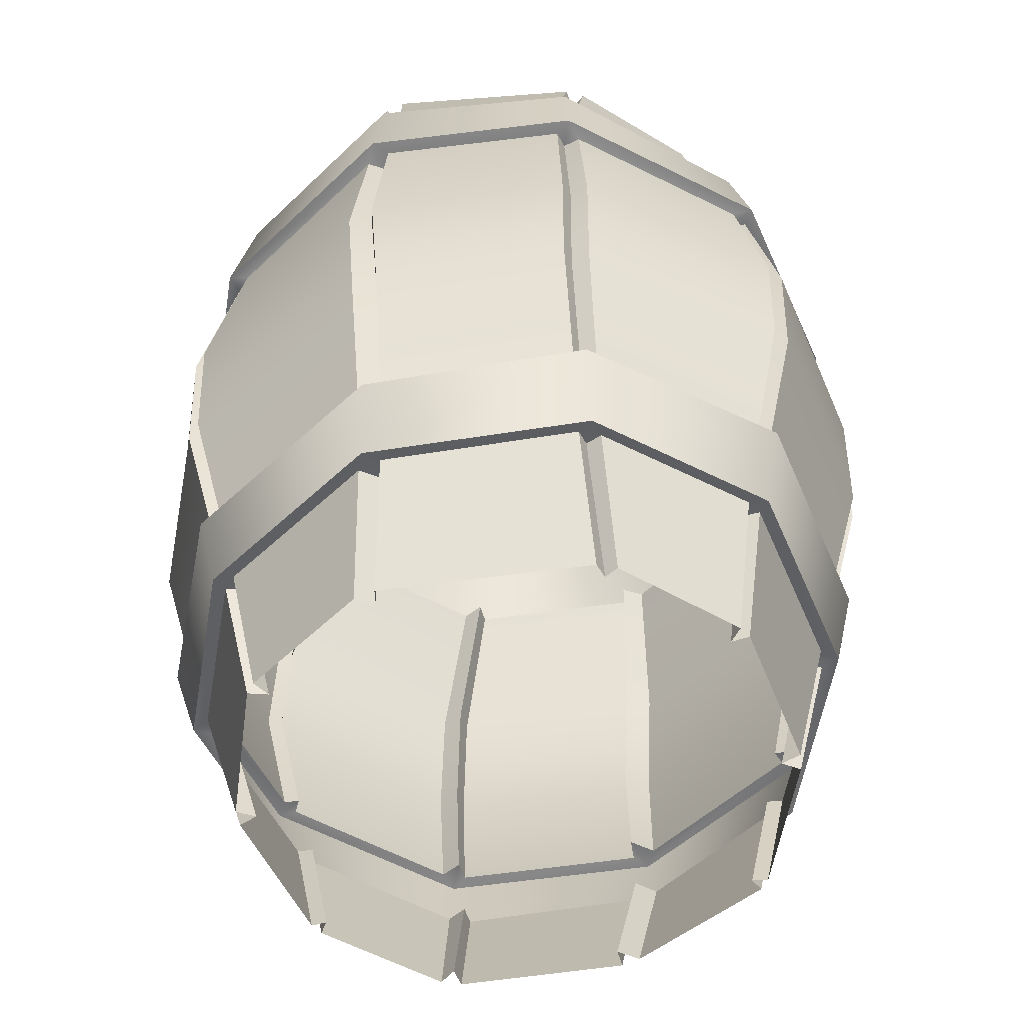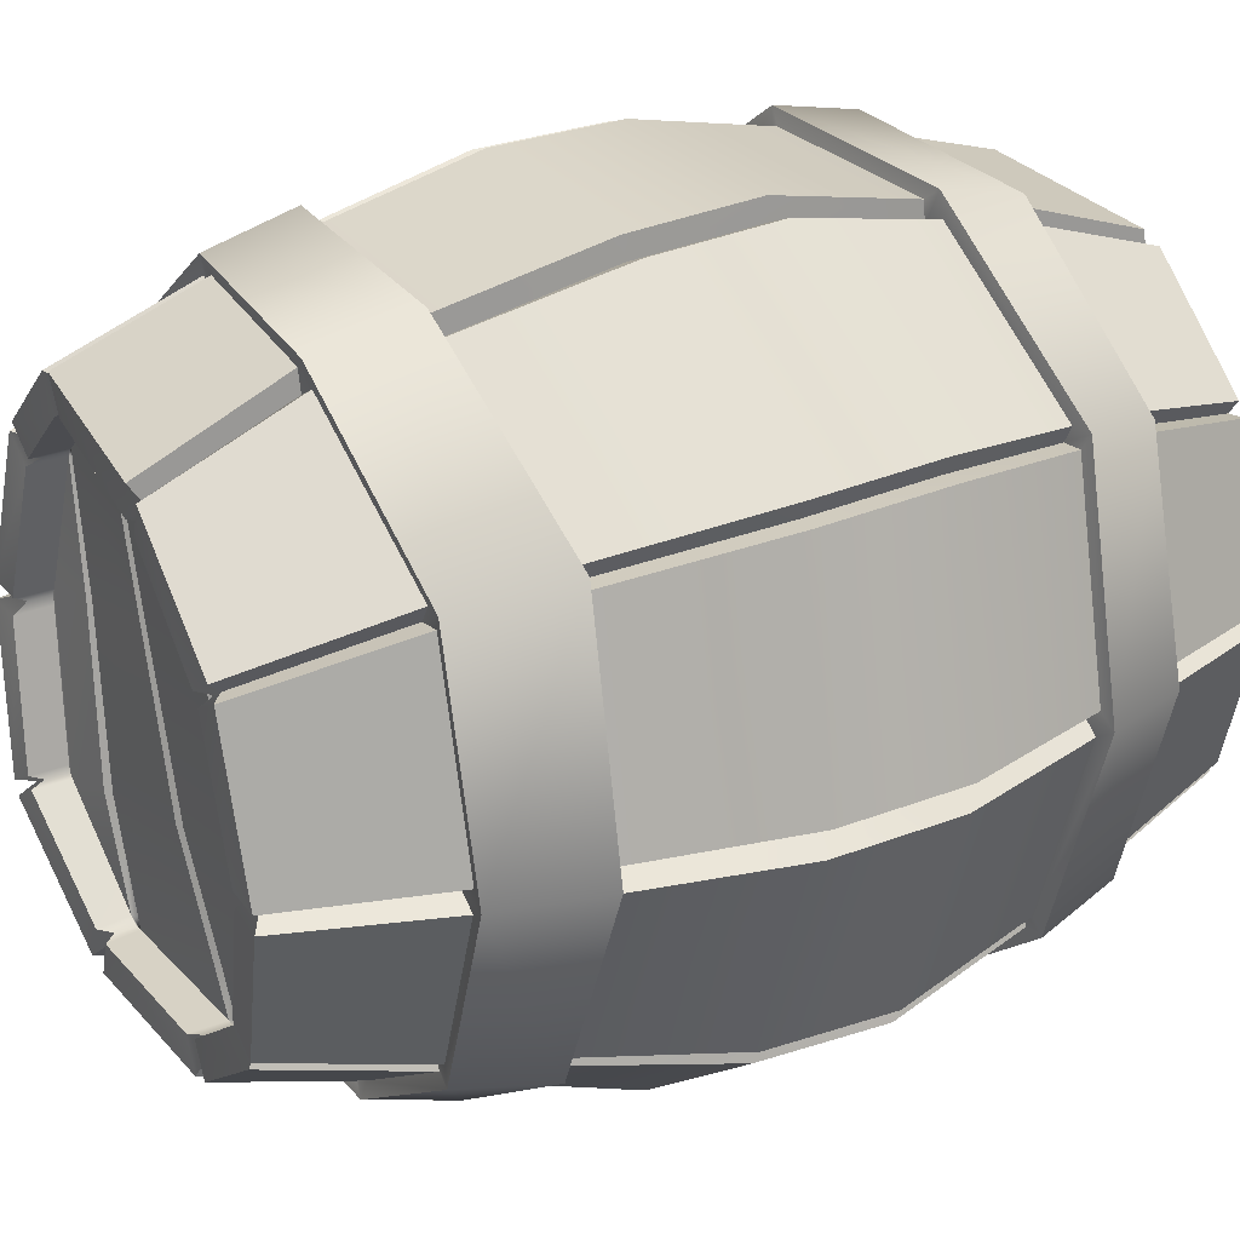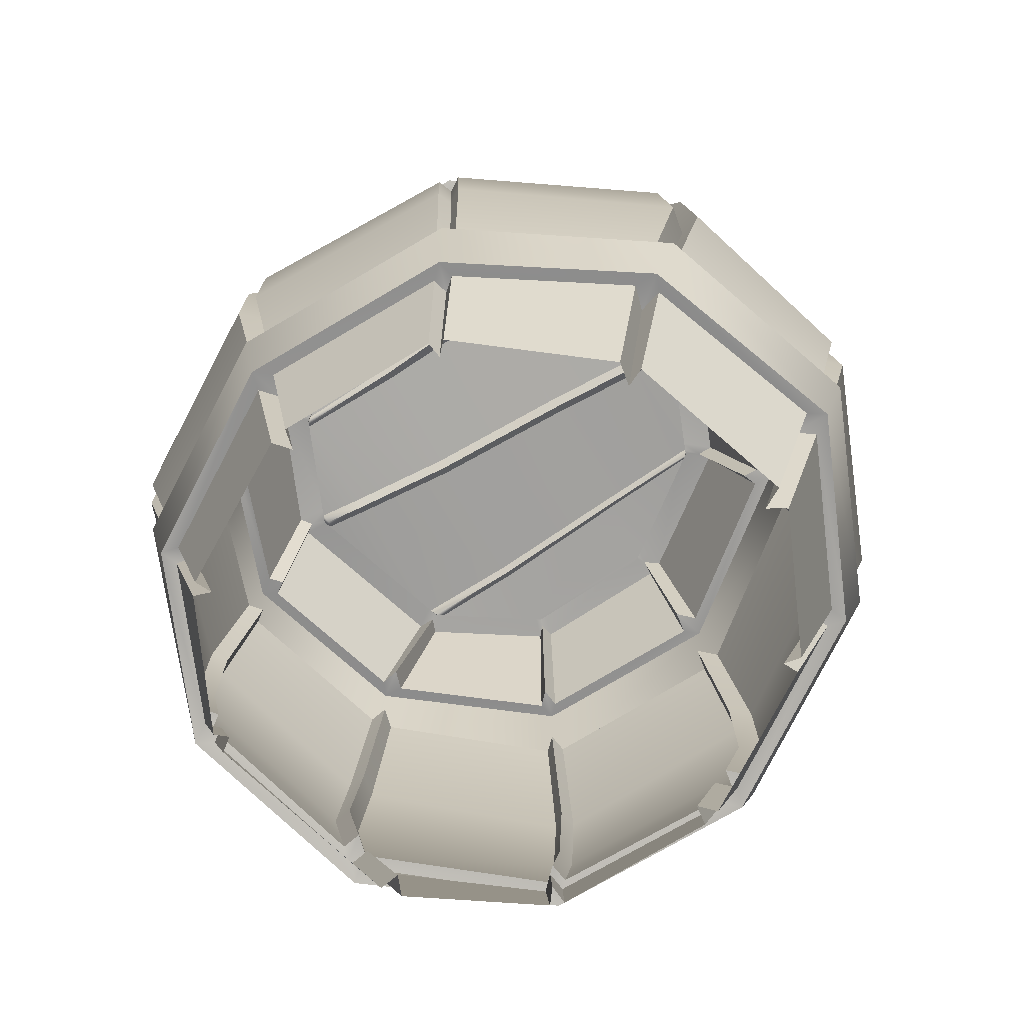
<metadata>
{"format":"obj","ext":"obj","renderer":"f3d","projection":"perspective","resolution":1024,"background":"white","views":[{"elev":-50.6,"azim":8.0,"up":"+Y"},{"elev":29.5,"azim":-119.7,"up":"+Z"},{"elev":-75.9,"azim":137.4,"up":"+Y"}]}
</metadata>
<code>
g default
v 0.6415 -0.0429 -0.4274
v 0.2093 -0.02485 -0.7112
v -0.2966 -0.03751 -0.7173
v -0.6408 -0.04404 -0.4345
v -0.7573 -0.03309 0.03496
v -0.6268 -0.0192 0.4942
v -0.2794 -0.01703 0.7672
v 0.3447 -0.005697 0.7814
v 0.6578 -0.000464 0.4966
v 0.7621 -0.02825 0.03484
v 0.6441 2.527 -0.4223
v 0.2749 2.491 -0.6804
v -0.2367 2.468 -0.6855
v -0.5921 2.495 -0.4202
v -0.7401 2.532 0.03496
v -0.6255 2.542 0.4892
v -0.2969 2.542 0.7595
v 0.3082 2.481 0.7742
v 0.6292 2.455 0.4922
v 0.753 2.486 0.03496
v 0.7192 2.15 -0.5173
v 0.8692 2.121 0.03496
v 0.7246 2.096 0.5871
v 0.2784 2.137 0.929
v -0.2674 2.175 0.9143
v -0.7203 2.134 0.5842
v -0.8773 2.143 0.03496
v -0.6913 2.123 -0.5151
v -0.2215 2.102 -0.8414
v 0.2819 2.119 -0.8361
v 0.8264 1.05 -0.6387
v 1.014 1.071 0.03496
v 0.8669 1.099 0.6803
v 0.3129 1.077 1.078
v -0.2675 1.032 1.064
v -0.8508 0.9521 0.6776
v -1.054 1.02 0.03496
v -0.8994 1.059 -0.6341
v -0.3586 1.053 -1.06
v 0.235 1.06 -1.055
v 0.7117 0.3525 -0.5163
v 0.855 0.3847 0.03493
v 0.7234 0.4259 0.5802
v 0.3207 0.4044 0.9178
v -0.2548 0.3703 0.9035
v -0.7026 0.3438 0.5777
v -0.8718 0.3609 0.03496
v -0.7286 0.3566 -0.5388
v -0.2967 0.3627 -0.89
v 0.2657 0.3702 -0.8518
v 0.5903 2.454 0.4637
v -0.5903 2.542 0.4637
v -0.2842 2.54 0.7206
v 0.2842 2.479 0.7206
v 0.5981 2.523 -0.3938
v -0.5416 2.493 -0.3938
v -0.6964 2.531 0.03496
v 0.711 2.484 0.03496
v 0.2639 2.499 -0.6507
v -0.2201 2.469 -0.6507
v 0.5905 2.389 0.4637
v -0.5907 2.476 0.4637
v -0.2842 2.476 0.7206
v 0.2842 2.414 0.7206
v 0.598 2.457 -0.3938
v -0.5422 2.427 -0.3938
v -0.697 2.464 0.03496
v 0.711 2.418 0.03496
v 0.2875 2.435 -0.6642
v -0.2206 2.403 -0.6507
v 0.8291 1.427 -0.6282
v 1.021 1.431 0.03496
v 0.876 1.441 0.6792
v 0.3162 1.442 1.077
v -0.2996 1.417 1.062
v -0.8682 1.327 0.6762
v -1.054 1.389 0.03496
v -0.8827 1.428 -0.6248
v -0.3501 1.423 -1.042
v 0.2584 1.415 -1.038
v 0.7544 0.6054 -0.5643
v 0.9086 0.6416 0.03496
v 0.7724 0.6844 0.617
v 0.3191 0.6575 0.9768
v -0.2533 0.6066 0.9625
v -0.7522 0.5567 0.6145
v -0.9442 0.6012 0.03496
v -0.7994 0.6165 -0.579
v -0.3299 0.6187 -0.958
v 0.252 0.6227 -0.9307
v 0.7594 1.876 -0.5538
v 0.9293 1.868 0.03496
v 0.7873 1.854 0.6221
v 0.2928 1.886 0.9854
v -0.2822 1.892 0.9706
v -0.7818 1.821 0.6192
v -0.9526 1.852 0.03496
v -0.7591 1.867 -0.5519
v -0.2631 1.853 -0.9111
v 0.2738 1.86 -0.9061
v 0.7851 0.344 -0.5673
v 0.965 0.3759 0.03495
v 0.8277 0.5972 -0.6145
v 1.023 0.6324 0.03496
v 0.8046 0.4181 0.6319
v 0.8535 0.676 0.6687
v 0.3465 0.3931 1.003
v 0.3445 0.6458 1.062
v -0.2933 0.3615 1.004
v -0.2914 0.5984 1.063
v -0.7887 0.3337 0.6323
v -0.8377 0.547 0.6691
v -0.9831 0.3541 0.03496
v -1.06 0.5954 0.03496
v -0.8021 0.3487 -0.5908
v -0.872 0.6087 -0.6301
v -0.3308 0.3547 -0.9953
v -0.3631 0.6101 -1.063
v 0.3086 0.3545 -0.9586
v 0.297 0.6066 -1.04
v 0.8329 1.884 -0.6052
v 1.044 1.879 0.03496
v 0.7918 2.159 -0.5692
v 0.981 2.134 0.03496
v 0.8708 1.865 0.6741
v 0.8081 2.109 0.6391
v 0.3169 1.896 1.071
v 0.3033 2.149 1.015
v -0.3181 1.903 1.071
v -0.3038 2.186 1.015
v -0.8684 1.826 0.6741
v -0.8072 2.139 0.6391
v -1.069 1.863 0.03496
v -0.9922 2.153 0.03496
v -0.8328 1.876 -0.6055
v -0.7667 2.133 -0.5692
v -0.2992 1.863 -1.015
v -0.258 2.113 -0.9457
v 0.314 1.878 -1.014
v 0.32 2.14 -0.9452
v -0.8125 -0.03184 0.06048
v -0.9336 0.3609 0.06483
v -1.009 0.5995 0.06674
v -1.124 1.018 0.07003
v -1.125 1.388 0.06995
v -1.018 1.85 0.06699
v -0.9419 2.143 0.06516
v -0.7984 2.574 0.06022
v -0.6915 2.571 0.05727
v -0.6918 2.465 0.05727
v 0.7047 2.416 0.05727
v 0.7047 2.521 0.05727
v 0.8078 2.525 0.06022
v 0.9317 2.122 0.06516
v 0.9959 1.869 0.06699
v 1.093 1.431 0.06995
v 1.086 1.073 0.07003
v 0.9736 0.6449 0.06674
v 0.9159 0.388 0.0648
v 0.8168 -0.02598 0.06037
v -0.8115 -0.03368 0.005814
v -0.9323 0.3627 0.000856
v -1.008 0.6056 -0.001328
v -1.123 1.029 -0.005078
v -1.123 1.398 -0.004996
v -1.017 1.856 -0.001606
v -0.9389 2.145 0.000473
v -0.7945 2.572 0.006114
v -0.6875 2.569 0.009486
v -0.6879 2.463 0.009486
v 0.7038 2.421 0.009486
v 0.7038 2.526 0.009486
v 0.8068 2.531 0.006114
v 0.9288 2.126 0.000473
v 0.9908 1.871 -0.001606
v 1.086 1.43 -0.004997
v 1.08 1.068 -0.005079
v 0.9712 0.638 -0.001328
v 0.9139 0.3815 0.000846
v 0.8144 -0.02956 0.005735
v -0.6864 -0.04394 -0.4422
v -0.7758 0.3573 -0.541
v -0.8461 0.6172 -0.5787
v -0.9451 1.059 -0.6309
v -0.9291 1.428 -0.6225
v -0.8097 1.869 -0.5543
v -0.742 2.126 -0.5196
v -0.6402 2.537 -0.4289
v -0.5483 2.534 -0.3747
v -0.5488 2.429 -0.3747
v 0.6028 2.456 -0.3747
v 0.6028 2.561 -0.3747
v 0.688 2.568 -0.4289
v 0.7662 2.15 -0.5196
v 0.8078 1.876 -0.554
v 0.8781 1.428 -0.6235
v 0.8755 1.05 -0.6331
v 0.8024 0.6057 -0.5631
v 0.7591 0.3526 -0.518
v 0.6875 -0.0429 -0.4337
v 0.6654 -0.0429 -0.469
v 0.7316 0.3525 -0.5611
v 0.7725 0.6055 -0.6107
v 0.8412 1.05 -0.6869
v 0.8443 1.427 -0.676
v 0.777 1.876 -0.5992
v 0.738 2.151 -0.5614
v 0.6674 2.569 -0.4638
v 0.5854 2.562 -0.4051
v 0.5855 2.457 -0.4051
v -0.5275 2.426 -0.4051
v -0.5268 2.531 -0.4051
v -0.6155 2.533 -0.4638
v -0.7091 2.122 -0.5614
v -0.7748 1.867 -0.5996
v -0.8988 1.427 -0.6749
v -0.9155 1.058 -0.6845
v -0.819 0.6167 -0.6275
v -0.7493 0.3568 -0.5866
v -0.664 -0.04417 -0.4793
v -0.3421 -0.03799 -0.7621
v -0.3515 0.3625 -0.9308
v -0.3888 0.6186 -0.9966
v -0.4228 1.053 -1.095
v -0.4131 1.423 -1.077
v -0.3219 1.854 -0.949
v -0.2765 2.103 -0.8808
v -0.2823 2.508 -0.7291
v -0.2422 2.509 -0.6322
v -0.2428 2.404 -0.6322
v 0.3077 2.437 -0.6457
v 0.2748 2.539 -0.6322
v 0.3109 2.542 -0.7291
v 0.3402 2.132 -0.8803
v 0.3374 1.87 -0.9482
v 0.3338 1.423 -1.077
v 0.3127 1.052 -1.095
v 0.3215 0.614 -0.9738
v 0.3287 0.3619 -0.8922
v 0.2731 -0.03407 -0.744
v 0.2176 -0.0323 -0.7684
v 0.2668 0.3635 -0.9231
v 0.2532 0.616 -1.001
v 0.2373 1.052 -1.125
v 0.2593 1.423 -1.107
v 0.2744 1.868 -0.9761
v 0.283 2.128 -0.9064
v 0.2597 2.537 -0.7507
v 0.2304 2.534 -0.6507
v 0.2633 2.432 -0.6642
v 0.2577 2.417 0.7206
v 0.2577 2.52 0.7206
v 0.2907 2.525 0.8206
v 0.2632 2.142 0.9754
v 0.276 1.89 1.032
v 0.2971 1.442 1.123
v 0.2959 1.074 1.125
v 0.3036 0.6546 1.023
v 0.3054 0.402 0.9642
v 0.3271 -0.006776 0.8278
v 0.7103 0.000583 0.5065
v 0.7772 0.4265 0.5869
v 0.827 0.6844 0.6224
v 0.9227 1.098 0.6833
v 0.933 1.44 0.6822
v 0.8445 1.856 0.6273
v 0.7811 2.099 0.5936
v 0.6834 2.495 0.5022
v 0.5949 2.494 0.4476
v 0.5951 2.389 0.4476
v -0.5952 2.476 0.4476
v -0.5949 2.581 0.4476
v -0.6834 2.581 0.5022
v -0.7805 2.131 0.5936
v -0.8424 1.817 0.6273
v -0.9291 1.327 0.6822
v -0.9118 0.9517 0.6835
v -0.8132 0.5552 0.6228
v -0.7626 0.3422 0.5874
v -0.6857 -0.0192 0.5071
v 0.6881 0.001494 0.5407
v 0.7494 0.4269 0.6271
v 0.7964 0.6847 0.665
v 0.8862 1.098 0.7304
v 0.8956 1.44 0.7292
v 0.8106 1.856 0.6704
v 0.7497 2.098 0.6342
v 0.6596 2.495 0.5362
v 0.5744 2.493 0.4771
v 0.5745 2.389 0.4771
v -0.5747 2.477 0.4771
v -0.5744 2.581 0.4771
v -0.6596 2.581 0.5362
v -0.749 2.133 0.6342
v -0.8086 1.82 0.6704
v -0.8916 1.328 0.7292
v -0.8736 0.9522 0.7306
v -0.7772 0.5554 0.6655
v -0.7309 0.3424 0.6276
v -0.6611 -0.01864 0.5413
v -0.2704 -0.01703 0.8283
v -0.2479 0.3719 0.9646
v -0.2462 0.6096 1.024
v -0.2599 1.037 1.125
v -0.2897 1.422 1.124
v -0.2747 1.896 1.032
v -0.2613 2.177 0.9754
v -0.2882 2.582 0.8206
v -0.2554 2.576 0.7206
v -0.2554 2.474 0.7206
v -0.2123 2.377 -0.6322
v -0.192 2.404 -0.6507
v -0.1914 2.508 -0.6507
v -0.2241 2.507 -0.7507
v -0.2148 2.104 -0.9067
v -0.2554 1.855 -0.9765
v -0.337 1.423 -1.107
v -0.3459 1.053 -1.125
v -0.3195 0.6196 -1.023
v -0.2871 0.3642 -0.956
v -0.2837 -0.03603 -0.7842
v 0.3819 -0.004697 0.8069
v 0.3645 0.4062 0.9396
v 0.3665 0.6595 0.9971
v 0.3666 1.077 1.096
v 0.3697 1.44 1.095
v 0.3417 1.884 1.005
v 0.324 2.135 0.9506
v 0.3452 2.519 0.7999
v 0.3053 2.514 0.7029
v 0.3053 2.411 0.7029
v 0.2768 2.388 0.7029
v -0.3053 2.477 0.7029
v -0.3053 2.579 0.7029
v -0.3452 2.584 0.7999
v -0.3244 2.175 0.9506
v -0.3427 1.888 1.005
v -0.3652 1.411 1.095
v -0.3353 1.025 1.096
v -0.3147 0.6018 0.9976
v -0.3124 0.3679 0.9401
v -0.3305 -0.01703 0.8075
v 0.5856 2.362 0.4615
v 0.5939 2.456 -0.3903
v 0.2849 2.408 -0.655
v -0.5378 2.4 -0.3911
v -0.6901 2.464 0.03631
v -0.5847 2.476 0.4627
v -0.279 2.449 0.7122
v 0.7043 2.418 0.03421
v -0.1639 2.383 -0.5089
v 0.2258 2.386 0.5794
v 0.4934 2.381 0.1267
v 0.09608 2.4 0.2581
v -0.3624 2.444 0.4079
v 0.3863 2.416 -0.3367
v -0.05363 2.407 -0.1887
v -0.4645 2.424 -0.05872
v -0.4811 2.452 -0.05353
v -0.382 2.472 0.4143
v -0.4495 2.451 -0.06323
v -0.345 2.47 0.4023
v -0.1906 2.41 -0.5009
v -0.07915 2.434 -0.1802
v 0.07159 2.429 0.2662
v 0.2018 2.415 0.5864
v 0.2511 2.409 0.572
v 0.1209 2.424 0.25
v -0.02884 2.433 -0.1966
v -0.1395 2.41 -0.5172
v 0.4033 2.444 -0.3425
v 0.5095 2.408 0.1215
v 0.4697 2.407 0.1346
v 0.3514 2.441 -0.3246
g Barrel1_pCylinder1
f 1 201 202 41
f 2 241 242 50
f 219 220 4 48
f 4 181 182 48
f 5 141 142 47
f 259 260 8 44
f 8 322 323 44
f 159 160 10 42
f 199 200 1 41
f 193 194 21 11
f 153 154 22 20
f 24 328 329 18
f 253 254 24 18
f 335 336 25 17
f 28 187 188 14
f 213 214 28 14
f 30 247 248 12
f 21 207 208 11
f 196 197 31 71
f 156 157 32 72
f 34 325 326 74
f 256 257 34 74
f 338 339 35 75
f 37 144 145 77
f 38 184 185 78
f 216 217 38 78
f 40 244 245 80
f 31 204 205 71
f 101 103 104 102
f 106 108 107 105
f 109 110 112 111
f 114 116 115 113
f 331 332 251 64
f 334 335 17 53
f 252 253 18 54
f 18 329 330 54
f 14 188 189 56
f 192 193 11 55
f 12 248 249 59
f 212 213 14 56
f 11 208 209 55
f 15 148 149 57
f 152 153 20 58
f 333 334 53 63
f 251 252 54 64
f 54 330 331 64
f 56 189 190 66
f 191 192 55 65
f 59 249 250 69
f 211 212 56 66
f 55 209 210 65
f 57 149 150 67
f 151 152 58 68
f 147 148 15 27
f 341 342 7 45
f 195 196 71 91
f 155 156 72 92
f 74 326 327 94
f 255 256 74 94
f 337 338 75 95
f 77 145 146 97
f 78 185 186 98
f 215 216 78 98
f 80 245 246 100
f 71 205 206 91
f 197 198 81 31
f 157 158 82 32
f 84 324 325 34
f 257 258 84 34
f 339 340 85 35
f 87 143 144 37
f 88 183 184 38
f 217 218 88 38
f 90 243 244 40
f 81 203 204 31
f 121 123 124 122
f 126 128 127 125
f 129 130 132 131
f 134 136 135 133
f 199 41 101
f 103 81 198
f 105 282 43
f 324 108 106 283
f 341 45 109
f 110 340 298 112
f 113 162 47
f 183 116 114 163
f 101 41 202
f 203 81 103
f 195 121 122 175
f 124 174 22
f 122 155 92
f 154 124 22
f 125 286 93
f 328 128 126 287
f 295 131 96
f 130 336 294 132
f 133 166 97
f 187 136 134 167
f 279 280 6 46
f 279 46 111
f 111 112 114 113
f 112 278 143 114
f 277 278 86 36
f 276 277 36 76
f 275 276 76 96
f 275 96 131
f 131 132 134 133
f 132 274 147 134
f 16 273 274 26
f 272 273 16 52
f 271 272 52 62
f 51 269 270 61
f 19 268 269 51
f 23 267 268 19
f 267 126 124 154
f 124 126 125 122
f 266 125 93
f 73 265 266 93
f 33 264 265 73
f 83 263 264 33
f 263 106 104 158
f 104 106 105 102
f 262 105 43
f 9 261 262 43
f 162 161 5 47
f 164 163 87 37
f 165 164 37 77
f 166 165 77 97
f 168 167 27 15
f 169 168 15 57
f 170 169 57 67
f 58 172 171 68
f 20 173 172 58
f 22 174 173 20
f 92 175 122
f 72 176 175 92
f 32 177 176 72
f 82 178 177 32
f 10 180 179 42
f 182 181 161 162
f 184 183 163 164
f 185 184 164 165
f 186 185 165 166
f 188 187 167 168
f 189 188 168 169
f 190 189 169 170
f 171 172 192 191
f 172 173 193 192
f 173 174 194 193
f 175 176 196 195
f 176 177 197 196
f 177 178 198 197
f 179 180 200 199
f 239 240 2 50
f 239 50 119
f 119 120 103 101
f 120 238 203 103
f 237 238 90 40
f 236 237 40 80
f 235 236 80 100
f 235 100 139
f 139 140 123 121
f 140 234 207 123
f 233 234 30 12
f 232 233 12 59
f 231 232 59 69
f 231 69 250 345
f 60 229 230 70
f 13 228 229 60
f 29 227 228 13
f 227 138 136 214
f 136 138 137 135
f 135 215 98
f 79 225 226 99
f 39 224 225 79
f 89 223 224 39
f 223 118 116 218
f 116 118 117 115
f 115 219 48
f 3 221 222 49
f 222 221 220 219
f 224 223 218 217
f 225 224 217 216
f 226 225 216 215
f 228 227 214 213
f 229 228 213 212
f 230 229 212 211
f 210 209 232 231
f 209 208 233 232
f 208 207 234 233
f 206 205 236 235
f 205 204 237 236
f 204 203 238 237
f 202 201 240 239
f 320 321 3 49
f 320 49 117
f 117 118 120 119
f 118 319 243 120
f 318 319 89 39
f 317 318 39 79
f 316 317 79 99
f 316 99 137
f 137 138 140 139
f 138 315 247 140
f 314 315 29 13
f 313 314 13 60
f 312 313 60 70
f 311 312 70 230
f 150 347 170 67
f 53 309 310 63
f 17 308 309 53
f 25 307 308 17
f 307 130 128 254
f 128 130 129 127
f 127 255 94
f 75 305 306 95
f 35 304 305 75
f 85 303 304 35
f 303 110 108 258
f 108 110 109 107
f 107 259 44
f 7 301 302 45
f 262 261 160 159
f 264 263 158 157
f 265 264 157 156
f 266 265 156 155
f 268 267 154 153
f 269 268 153 152
f 270 269 152 151
f 150 149 272 271
f 149 148 273 272
f 274 273 148 147
f 146 145 276 275
f 145 144 277 276
f 144 143 278 277
f 142 141 280 279
f 282 281 9 43
f 284 283 83 33
f 285 284 33 73
f 286 285 73 93
f 288 287 23 19
f 289 288 19 51
f 290 289 51 61
f 52 292 291 62
f 16 293 292 52
f 26 294 293 16
f 76 296 295 96
f 36 297 296 76
f 86 298 297 36
f 46 6 300 299
f 302 301 260 259
f 304 303 258 257
f 305 304 257 256
f 306 305 256 255
f 308 307 254 253
f 309 308 253 252
f 310 309 252 251
f 250 249 313 312
f 249 248 314 313
f 248 247 315 314
f 246 245 317 316
f 245 244 318 317
f 244 243 319 318
f 242 241 321 320
f 323 322 281 282
f 325 324 283 284
f 326 325 284 285
f 327 326 285 286
f 329 328 287 288
f 330 329 288 289
f 331 330 289 290
f 291 292 334 333
f 292 293 335 334
f 293 294 336 335
f 295 296 338 337
f 296 297 339 338
f 297 298 340 339
f 299 300 342 341
f 190 346 211 66
f 230 363 351 311
f 210 344 191 65
f 171 350 151 68
f 344 350 171 191
f 291 348 271 62
f 333 63 310 349
f 270 343 290 61
f 351 370 312 311
f 151 372 270
f 333 349 355 360
f 348 347 150 271
f 352 366 251 332
f 331 367 352 332
f 367 368 354 352
f 354 365 366 352
f 210 371 372 151 350 344
f 354 368 369 357
f 357 364 365 354
f 359 360 355 358
f 231 371 210
f 357 369 370 351
f 363 364 357 351
f 190 359 358 346
f 170 359 190
f 291 360 359 170 347 348
f 333 360 291
f 346 358 361 211
f 362 361 358 355
f 310 362 355 349
f 211 363 230
f 211 361 364 363
f 365 364 361 362
f 366 365 362 310
f 251 366 310
f 290 367 331
f 290 373 368 367
f 369 368 373 374
f 370 369 374 250
f 312 370 250
f 231 345 356 371
f 372 371 356 353
f 270 372 353 343
f 343 353 373 290
f 374 373 353 356
f 250 374 356 345
f 123 194 174 124
f 159 42 102
f 179 102 42
f 104 178 82
f 82 158 104
f 199 101 102 179
f 207 21 123
f 123 21 194
f 195 91 121
f 121 91 206
f 103 198 178 104
f 267 23 126
f 287 126 23
f 102 105 262 159
f 323 107 44
f 328 24 128
f 254 128 24
f 105 107 323 282
f 302 109 45
f 307 25 130
f 130 25 336
f 107 109 302 259
f 299 111 46
f 132 294 26
f 132 26 274
f 341 109 111 299
f 142 113 47
f 134 147 27
f 167 134 27
f 279 111 113 142
f 182 115 48
f 187 28 136
f 214 136 28
f 113 115 182 162
f 222 117 49
f 227 29 138
f 138 29 315
f 115 117 222 219
f 242 119 50
f 140 247 30
f 140 30 234
f 320 117 119 242
f 239 119 101 202
f 112 298 86
f 112 86 278
f 337 95 129
f 146 133 97
f 114 143 87
f 163 114 87
f 275 131 133 146
f 186 135 98
f 183 88 116
f 218 116 88
f 133 135 186 166
f 226 137 99
f 223 89 118
f 118 89 319
f 135 137 226 215
f 246 139 100
f 120 243 90
f 120 90 238
f 316 137 139 246
f 235 139 121 206
f 263 83 106
f 283 106 83
f 122 125 266 155
f 327 127 94
f 324 84 108
f 258 108 84
f 125 127 327 286
f 306 129 95
f 303 85 110
f 110 85 340
f 127 129 306 255
f 337 129 131 295

</code>
